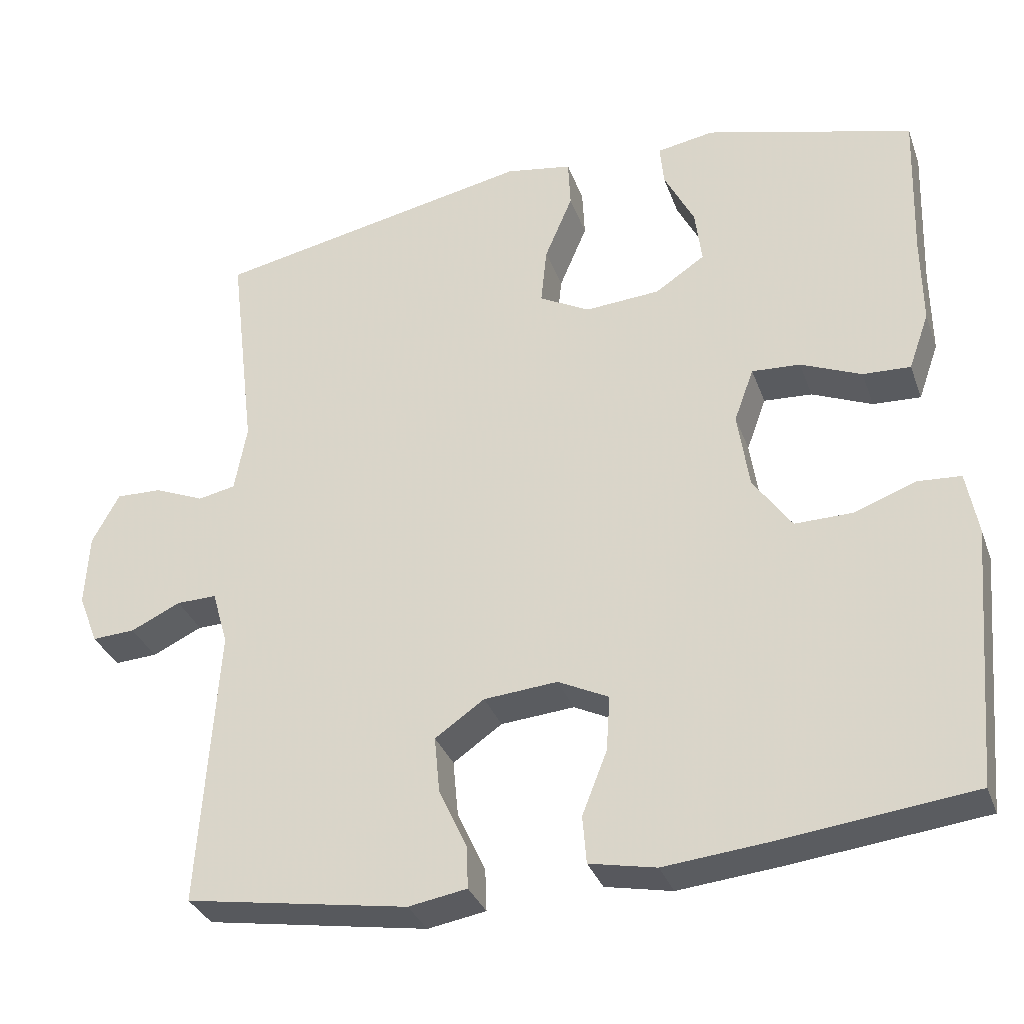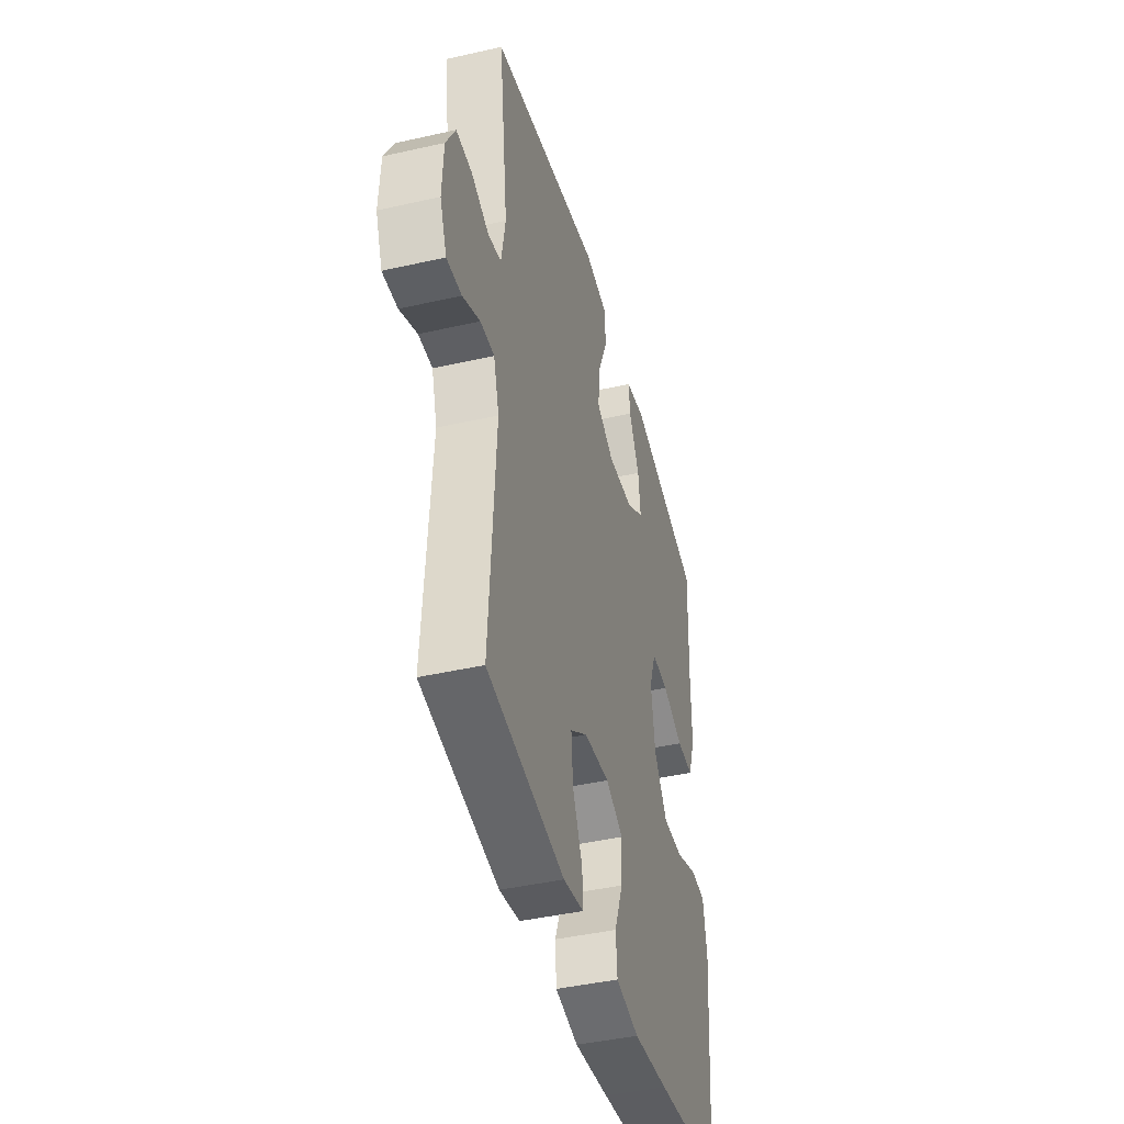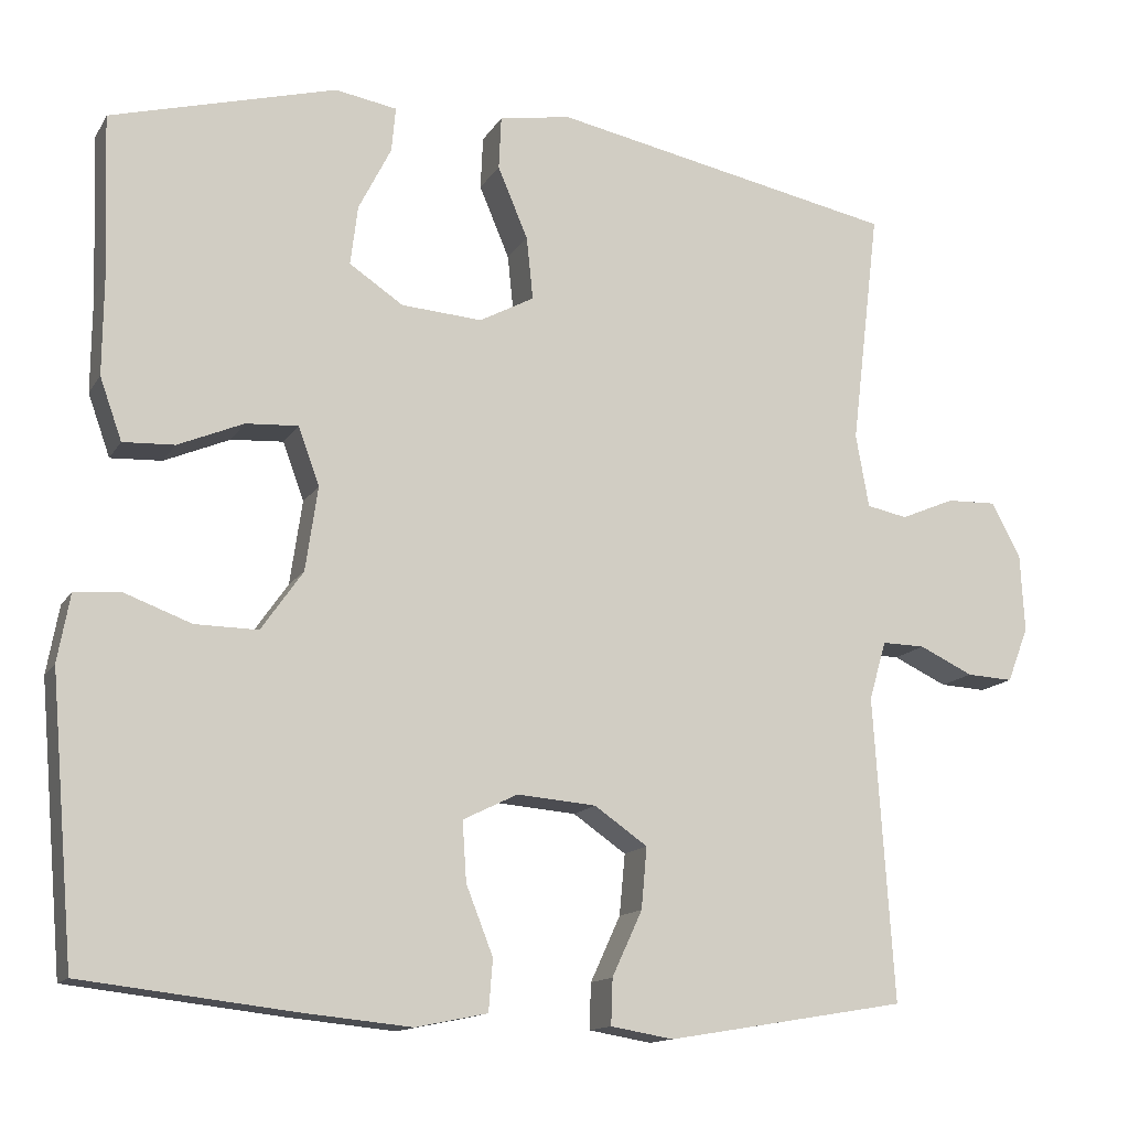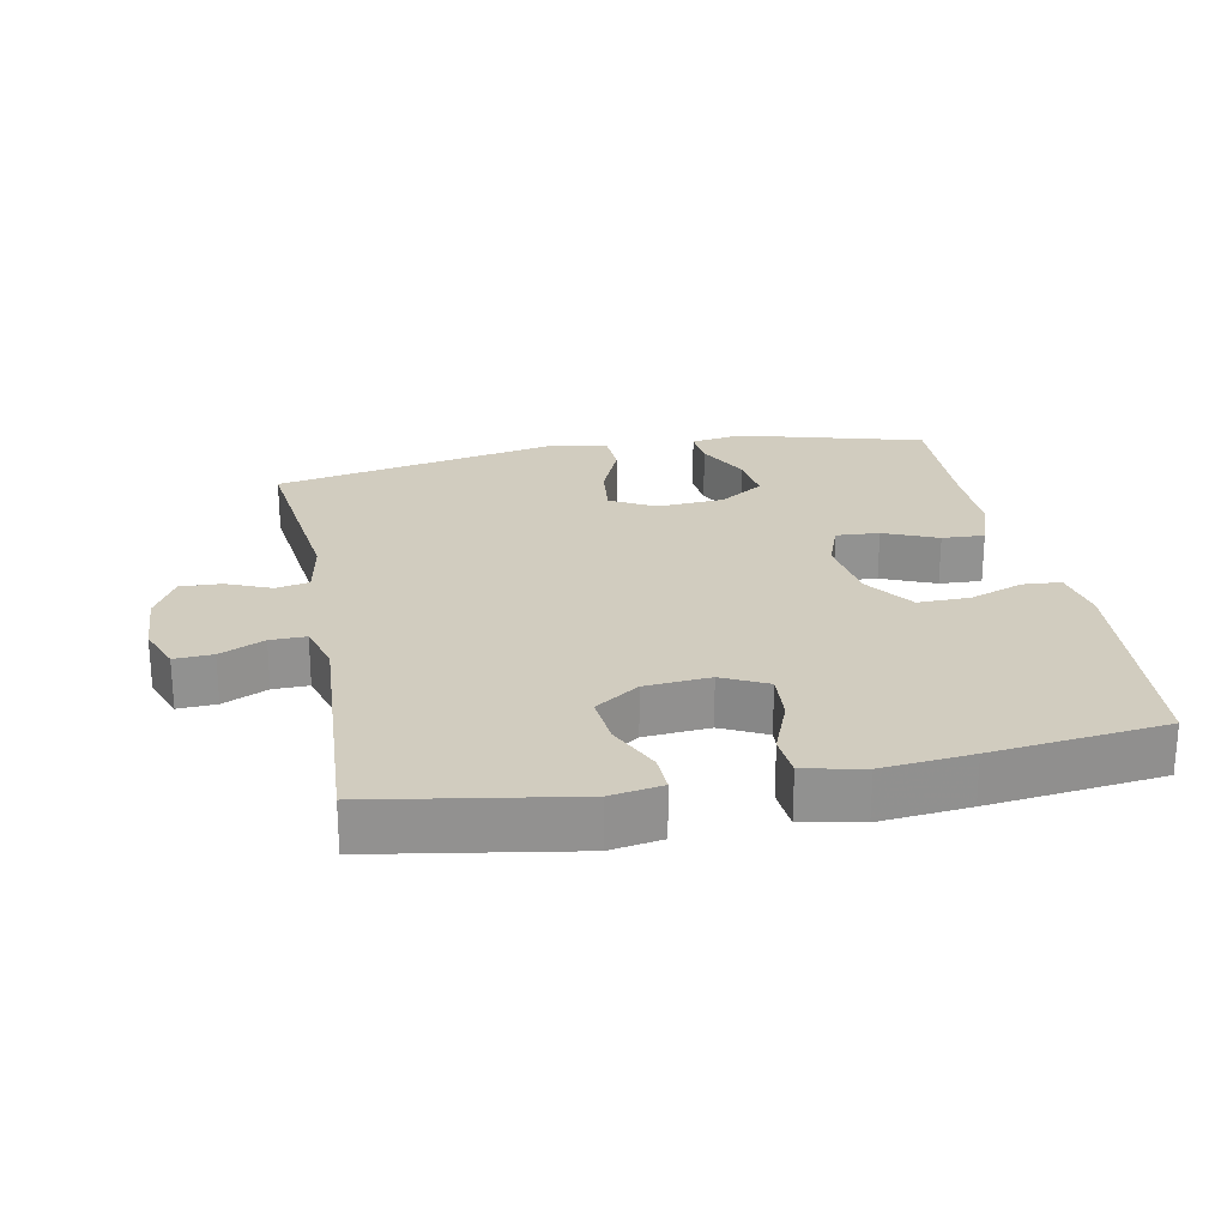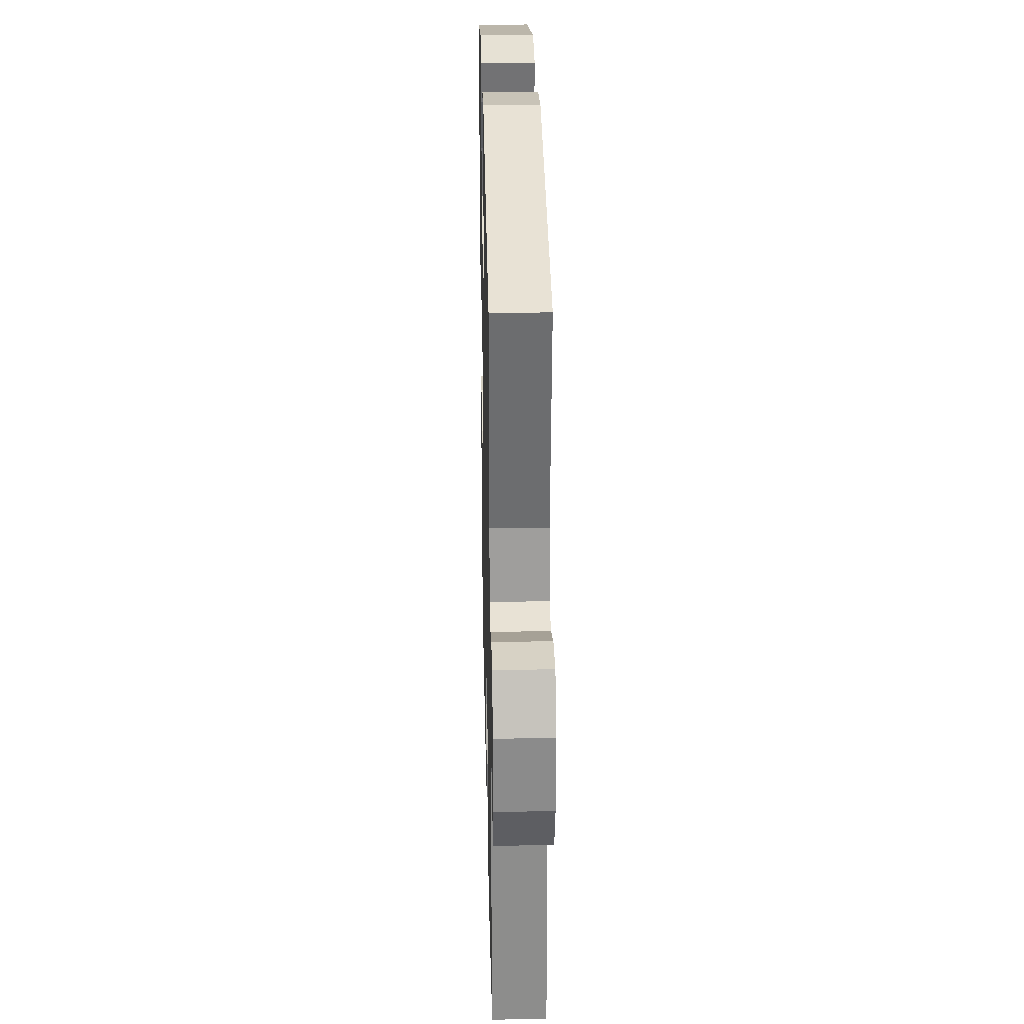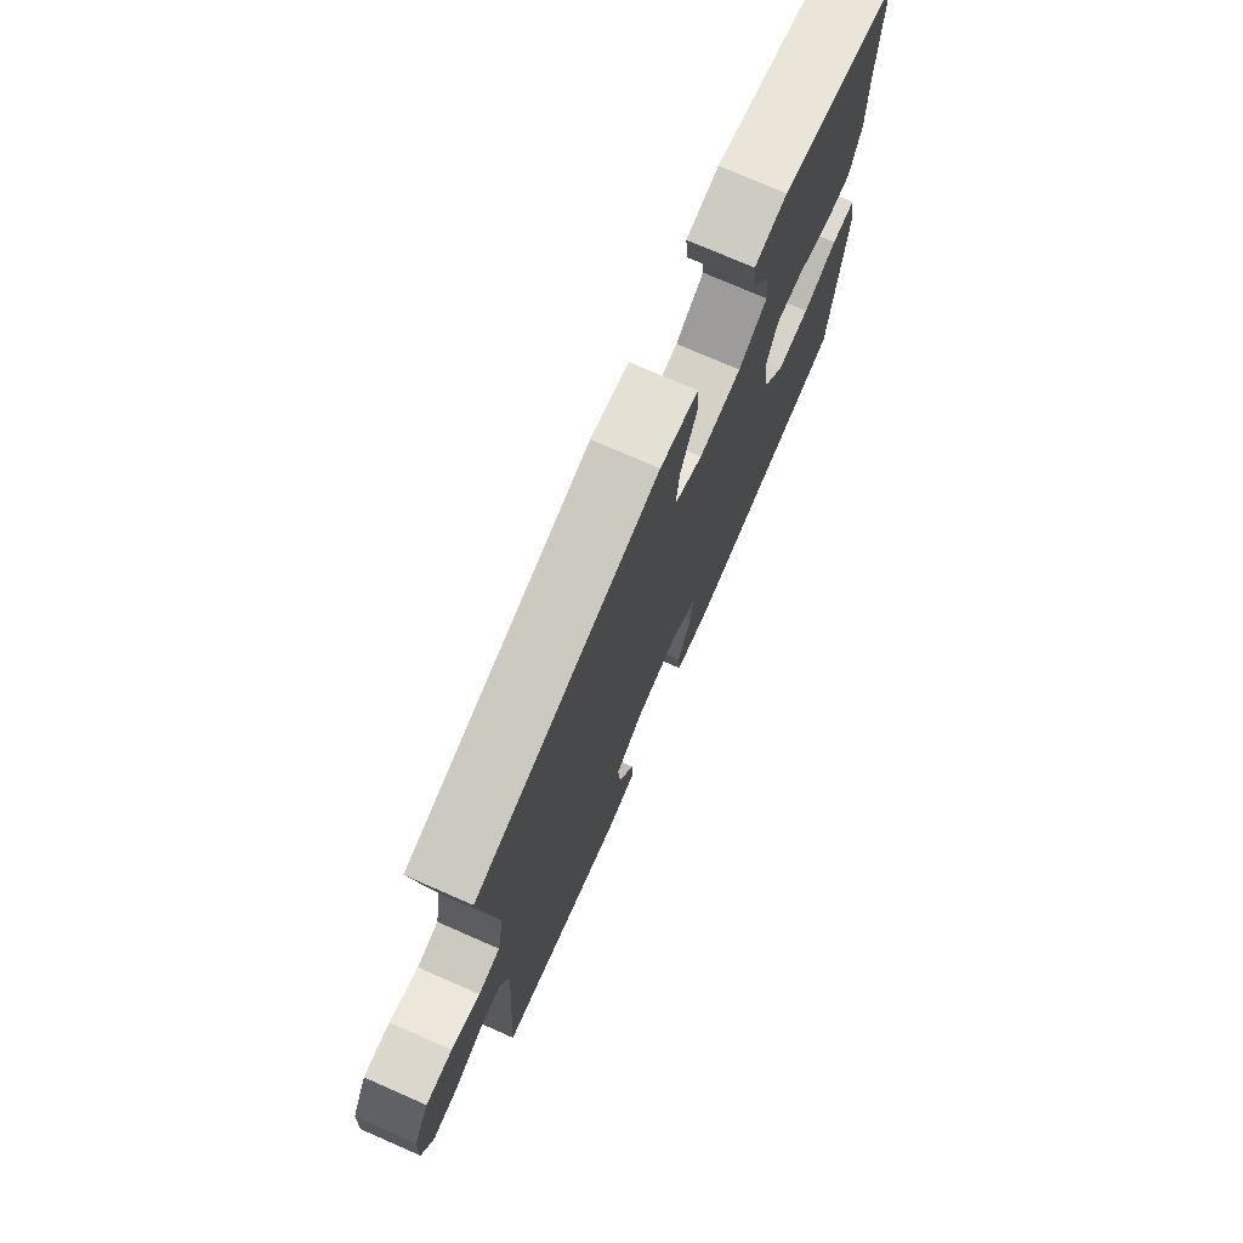
<metadata>
{"format":"obj","ext":"obj","renderer":"f3d","projection":"perspective","resolution":1024,"background":"white","views":[{"elev":-33.1,"azim":-161.7,"up":"+Z"},{"elev":-42.9,"azim":105.1,"up":"+Z"},{"elev":-13.8,"azim":-20.5,"up":"+Z"},{"elev":24.1,"azim":169.0,"up":"+Y"},{"elev":29.3,"azim":88.7,"up":"+Z"},{"elev":75.1,"azim":113.6,"up":"+Z"}]}
</metadata>
<code>
v -0.5 0.07 -0.5
v -0.53 0.07 -0.156
v -0.515 0.07 -0.073
v -0.458 0.07 -0.069
v -0.377 0.07 -0.099
v -0.3 0.07 -0.1
v -0.249 0.07 -0.027
v -0.234 0.07 0.076
v -0.26 0.07 0.147
v -0.324 0.07 0.143
v -0.404 0.07 0.109
v -0.467 0.07 0.106
v -0.494 0.07 0.182
v -0.493 0.07 0.301
v -0.5 0.07 0.5
v -0.224 0.07 0.575
v -0.148 0.07 0.562
v -0.153 0.07 0.507
v -0.193 0.07 0.428
v -0.202 0.07 0.355
v -0.136 0.07 0.311
v -0.037 0.07 0.304
v 0.03 0.07 0.34
v 0.022 0.07 0.417
v -0.015 0.07 0.505
v -0.012 0.07 0.57
v 0.076 0.07 0.585
v 0.5 0.07 0.5
v 0.465 0.07 0.21
v 0.481 0.07 0.12
v 0.531 0.07 0.11
v 0.597 0.07 0.138
v 0.658 0.07 0.14
v 0.694 0.07 0.073
v 0.699 0.07 -0.023
v 0.673 0.07 -0.09
v 0.616 0.07 -0.087
v 0.55 0.07 -0.056
v 0.497 0.07 -0.055
v 0.476 0.07 -0.127
v 0.5 0.07 -0.5
v 0.206 0.07 -0.549
v 0.129 0.07 -0.536
v 0.131 0.07 -0.48
v 0.168 0.07 -0.4
v 0.175 0.07 -0.325
v 0.11 0.07 -0.28
v 0.013 0.07 -0.272
v -0.054 0.07 -0.305
v -0.049 0.07 -0.378
v -0.016 0.07 -0.462
v -0.021 0.07 -0.525
v -0.109 0.07 -0.543
v -0.242 0.07 -0.53
v -0.5 0 -0.5
v -0.53 0 -0.156
v -0.515 0 -0.073
v -0.458 0 -0.069
v -0.377 0 -0.099
v -0.3 0 -0.1
v -0.249 0 -0.027
v -0.234 0 0.076
v -0.26 0 0.147
v -0.324 0 0.143
v -0.404 0 0.109
v -0.467 0 0.106
v -0.494 0 0.182
v -0.493 0 0.301
v -0.5 0 0.5
v -0.224 0 0.575
v -0.148 0 0.562
v -0.153 0 0.507
v -0.193 0 0.428
v -0.202 0 0.355
v -0.136 0 0.311
v -0.037 0 0.304
v 0.03 0 0.34
v 0.022 0 0.417
v -0.015 0 0.505
v -0.012 0 0.57
v 0.076 0 0.585
v 0.5 0 0.5
v 0.465 0 0.21
v 0.481 0 0.12
v 0.531 0 0.11
v 0.597 0 0.138
v 0.658 0 0.14
v 0.694 0 0.073
v 0.699 0 -0.023
v 0.673 0 -0.09
v 0.616 0 -0.087
v 0.55 0 -0.056
v 0.497 0 -0.055
v 0.476 0 -0.127
v 0.5 0 -0.5
v 0.206 0 -0.549
v 0.129 0 -0.536
v 0.131 0 -0.48
v 0.168 0 -0.4
v 0.175 0 -0.325
v 0.11 0 -0.28
v 0.013 0 -0.272
v -0.054 0 -0.305
v -0.049 0 -0.378
v -0.016 0 -0.462
v -0.021 0 -0.525
v -0.109 0 -0.543
v -0.242 0 -0.53
f 3 4 5
f 2 3 5
f 1 2 5
f 54 1 5
f 53 54 5
f 52 53 5
f 51 52 5
f 50 51 5
f 49 50 5 6
f 48 49 6 7
f 47 48 7 8
f 46 47 8 9
f 43 44 45
f 42 43 45
f 41 42 45
f 40 41 45
f 39 40 45 46
f 36 37 38
f 35 36 38
f 34 35 38
f 33 34 38
f 32 33 38
f 31 32 38
f 30 31 38 39
f 39 46 9
f 30 39 9
f 29 30 9
f 27 28 29
f 26 27 29
f 25 26 29
f 24 25 29
f 17 18 19
f 16 17 19
f 15 16 19
f 14 15 19
f 14 19 20
f 13 14 20
f 12 13 20
f 11 12 20
f 10 11 20
f 9 10 20 21
f 23 24 29
f 22 23 29 9
f 9 21 22
f 59 58 57
f 59 57 56
f 59 56 55
f 59 55 108
f 59 108 107
f 59 107 106
f 59 106 105
f 59 105 104
f 60 59 104 103
f 61 60 103 102
f 62 61 102 101
f 63 62 101 100
f 99 98 97
f 99 97 96
f 99 96 95
f 99 95 94
f 100 99 94 93
f 92 91 90
f 92 90 89
f 92 89 88
f 92 88 87
f 92 87 86
f 92 86 85
f 93 92 85 84
f 63 100 93
f 63 93 84
f 63 84 83
f 83 82 81
f 83 81 80
f 83 80 79
f 83 79 78
f 73 72 71
f 73 71 70
f 73 70 69
f 73 69 68
f 74 73 68
f 74 68 67
f 74 67 66
f 74 66 65
f 74 65 64
f 75 74 64 63
f 83 78 77
f 63 83 77 76
f 76 75 63
f 1 55 56 2
f 2 56 57 3
f 3 57 58 4
f 4 58 59 5
f 5 59 60 6
f 6 60 61 7
f 7 61 62 8
f 8 62 63 9
f 9 63 64 10
f 10 64 65 11
f 11 65 66 12
f 12 66 67 13
f 13 67 68 14
f 14 68 69 15
f 15 69 70 16
f 16 70 71 17
f 17 71 72 18
f 18 72 73 19
f 19 73 74 20
f 20 74 75 21
f 21 75 76 22
f 22 76 77 23
f 23 77 78 24
f 24 78 79 25
f 25 79 80 26
f 26 80 81 27
f 27 81 82 28
f 28 82 83 29
f 29 83 84 30
f 30 84 85 31
f 31 85 86 32
f 32 86 87 33
f 33 87 88 34
f 34 88 89 35
f 35 89 90 36
f 36 90 91 37
f 37 91 92 38
f 38 92 93 39
f 39 93 94 40
f 40 94 95 41
f 41 95 96 42
f 42 96 97 43
f 43 97 98 44
f 44 98 99 45
f 45 99 100 46
f 46 100 101 47
f 47 101 102 48
f 48 102 103 49
f 49 103 104 50
f 50 104 105 51
f 51 105 106 52
f 52 106 107 53
f 53 107 108 54
f 54 108 55 1

</code>
